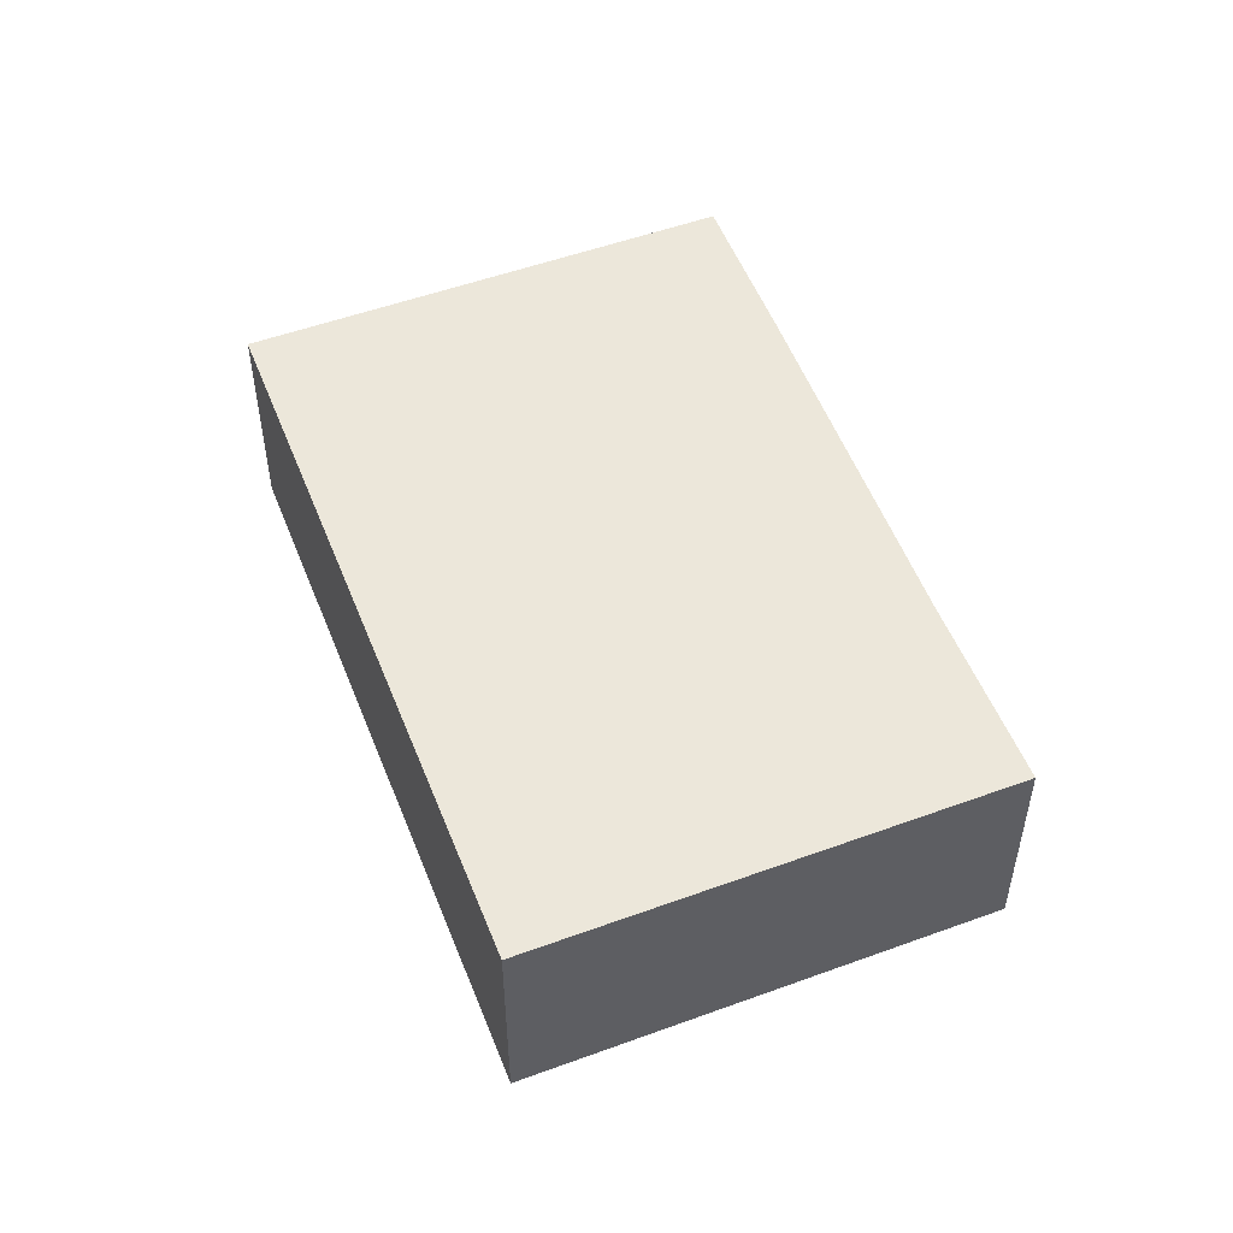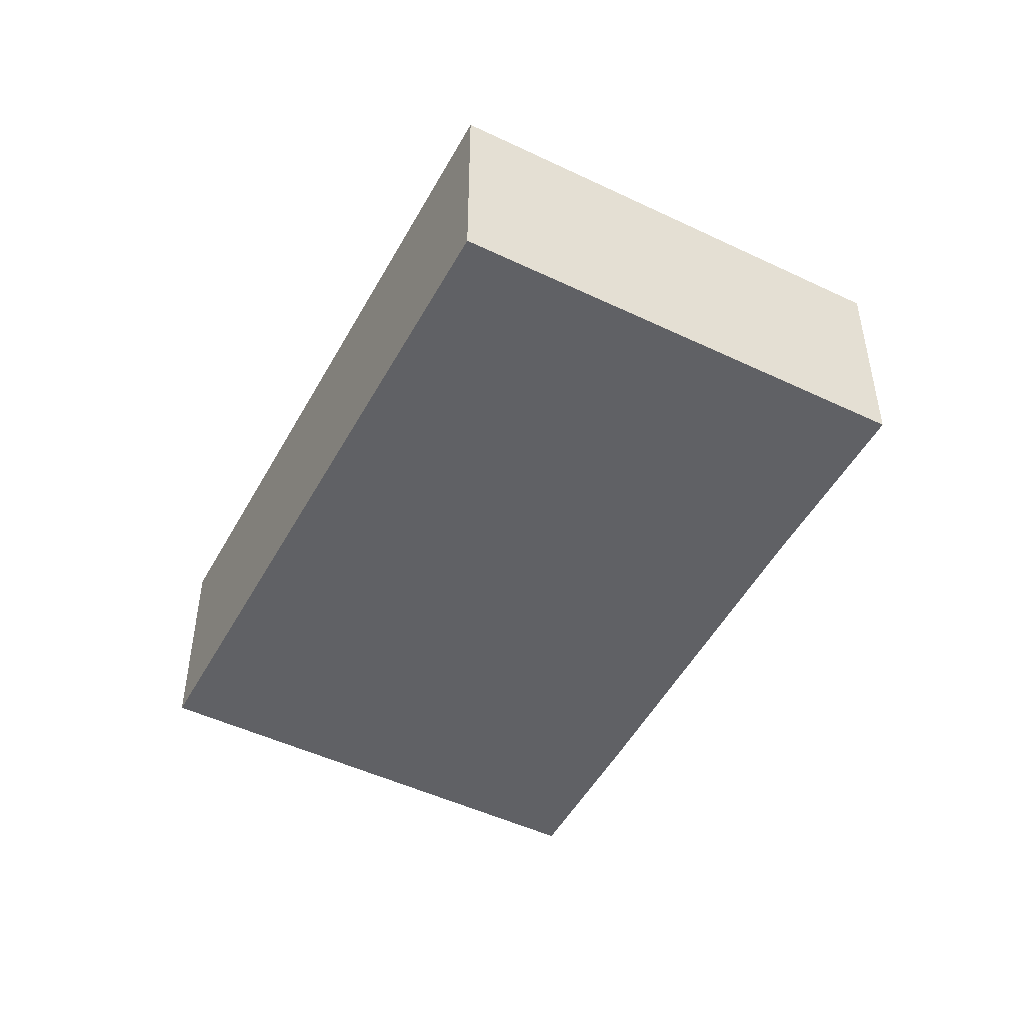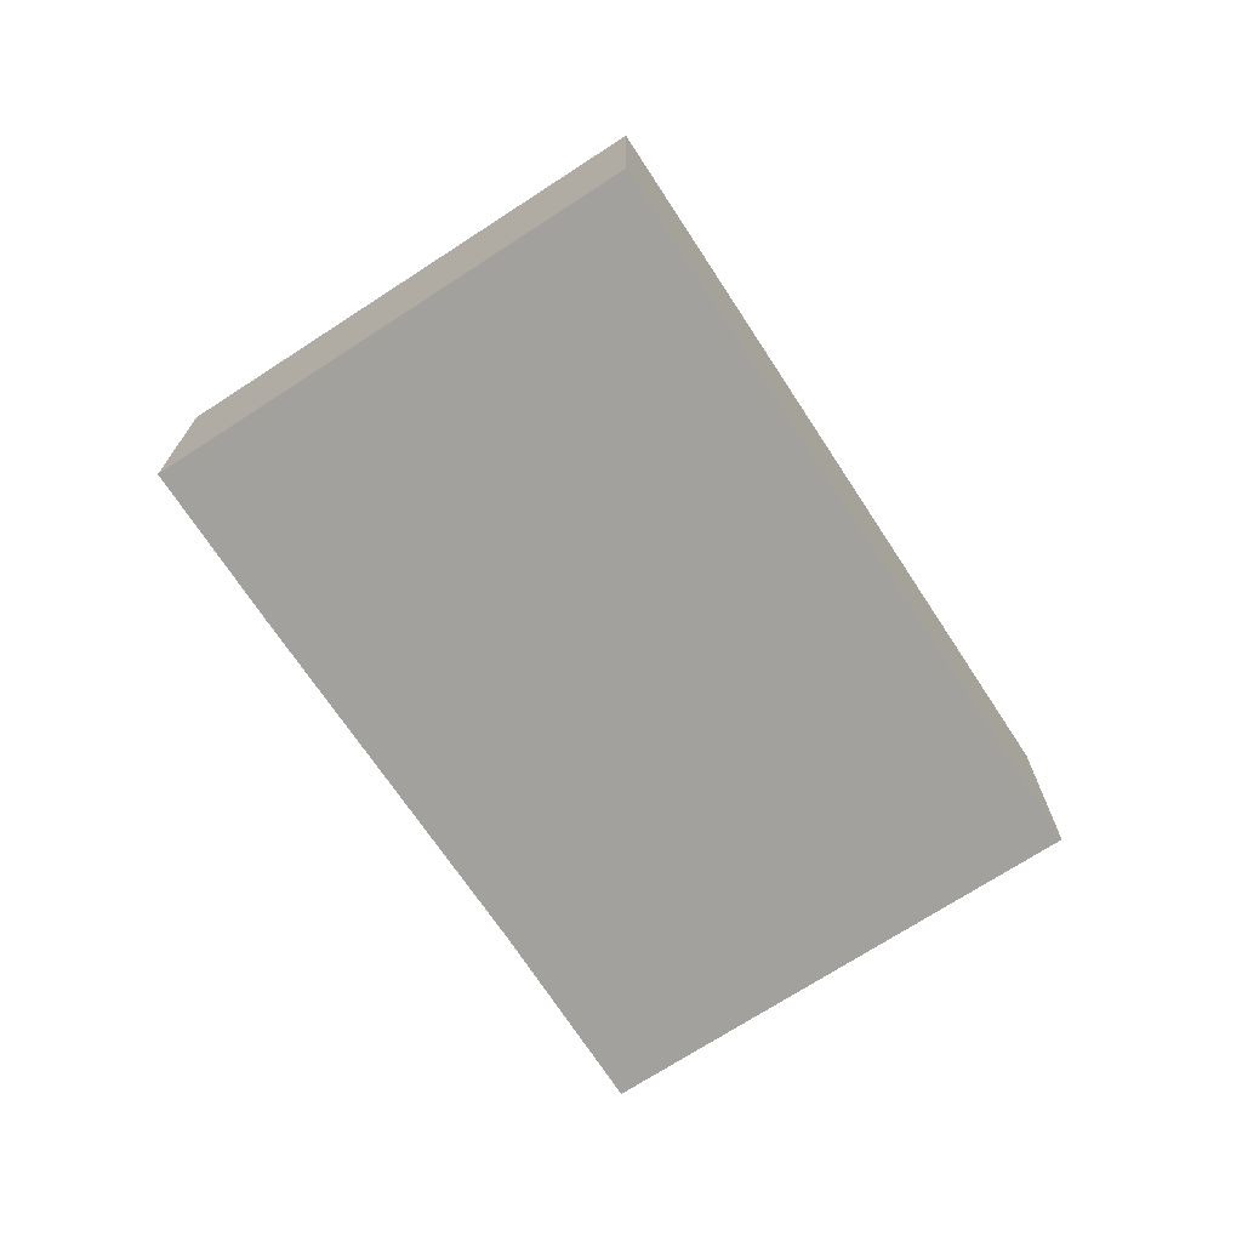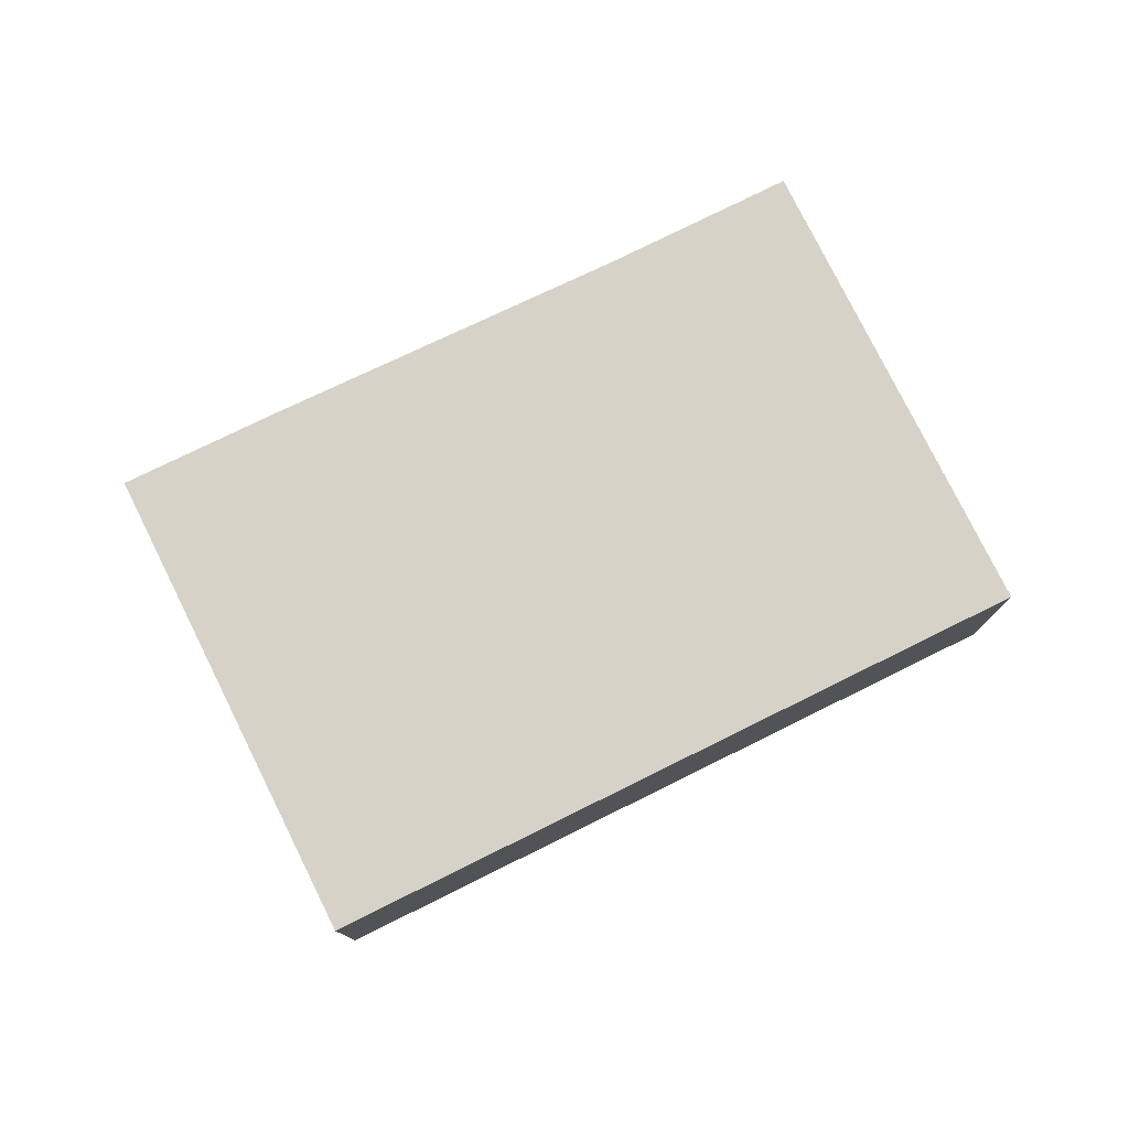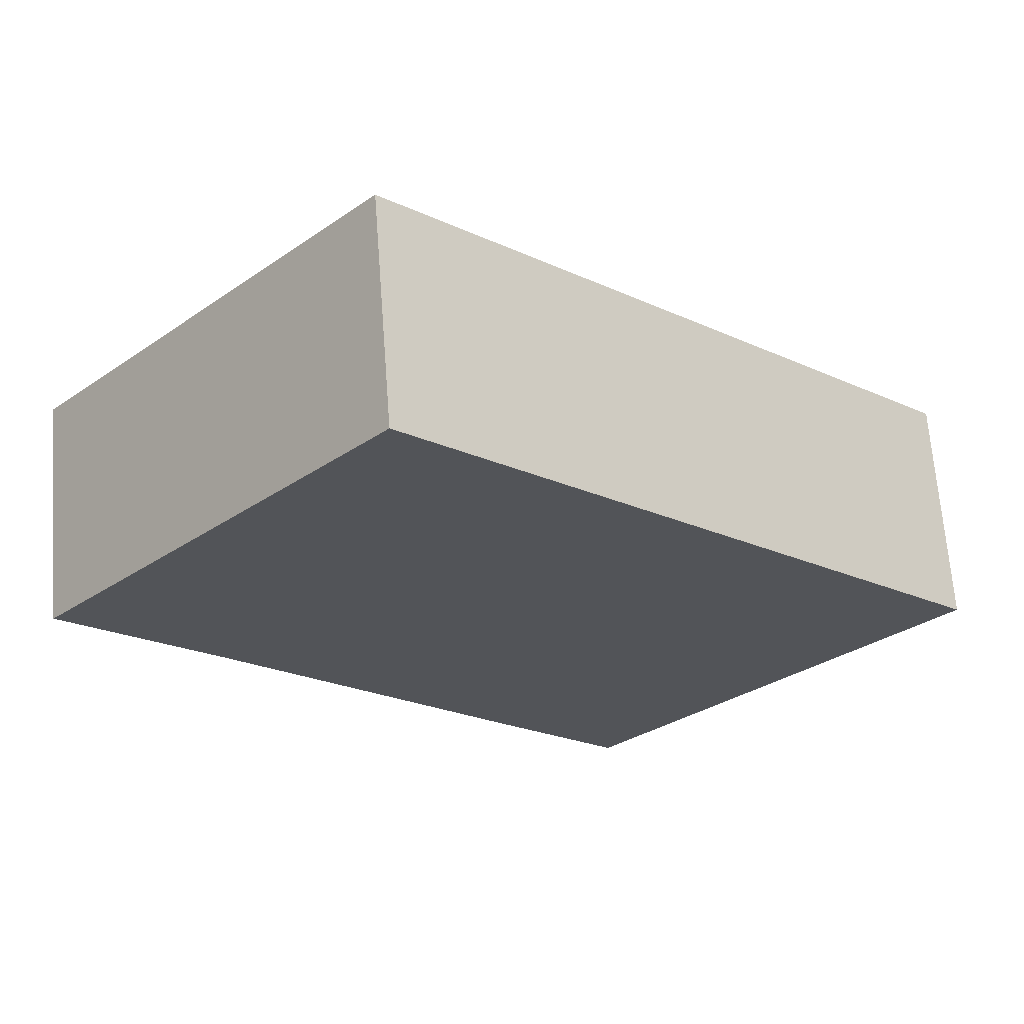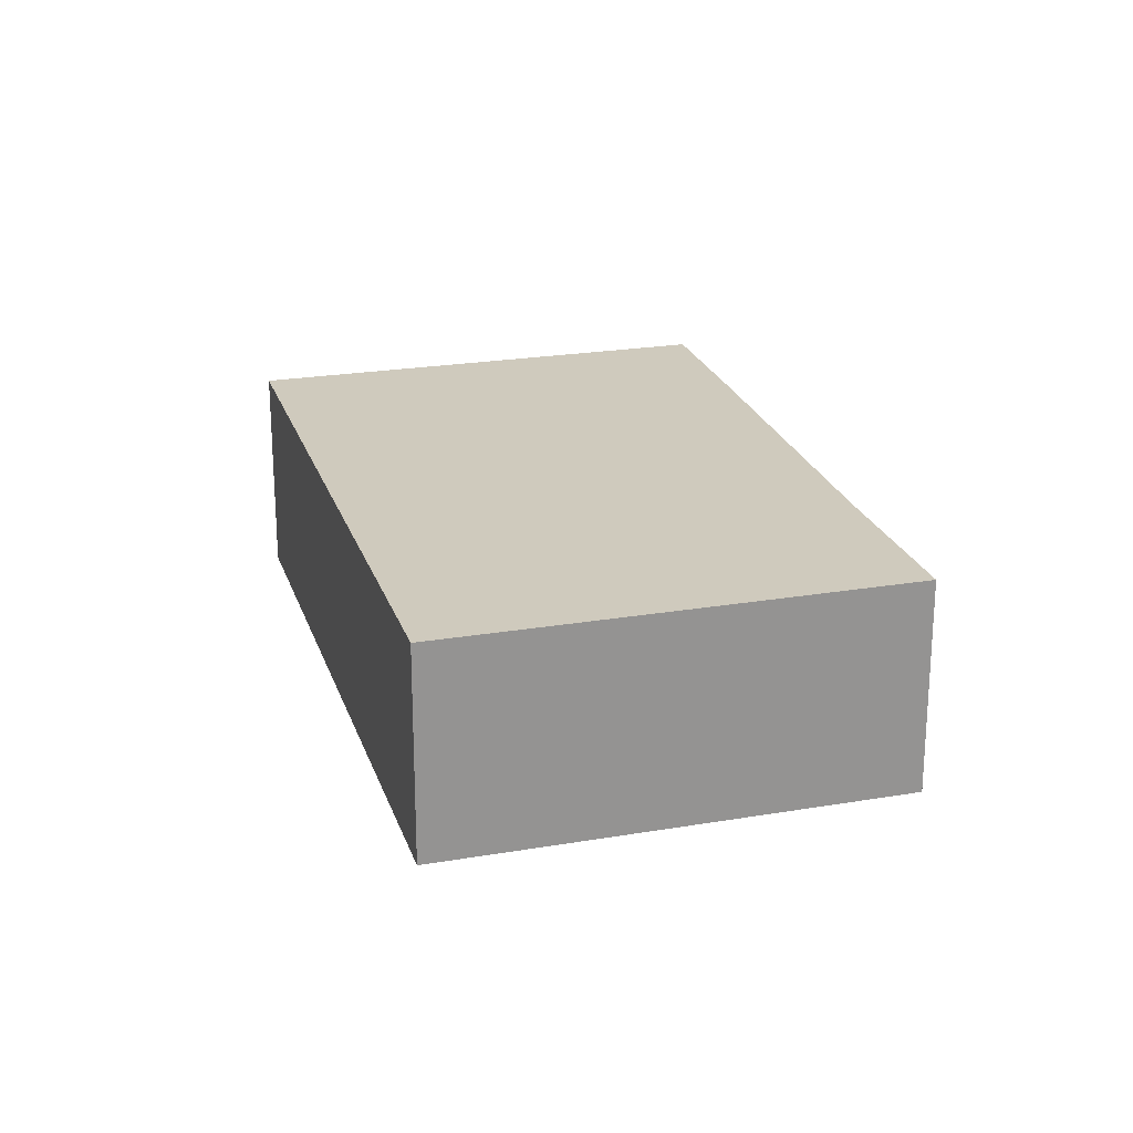
<metadata>
{"format":"obj","ext":"obj","renderer":"f3d","projection":"perspective","resolution":1024,"background":"white","views":[{"elev":52.5,"azim":25.9,"up":"+Y"},{"elev":-48.9,"azim":19.4,"up":"+Y"},{"elev":-72.0,"azim":-99.7,"up":"+Y"},{"elev":78.4,"azim":-69.1,"up":"+Y"},{"elev":66.4,"azim":175.7,"up":"+Z"},{"elev":22.8,"azim":31.1,"up":"+Y"}]}
</metadata>
<code>
v  0.3204 6.209 0.2969
v  9.602 6.209 -10.4
v  0.0001325 6.209 -0.0001967
v  15.52 6.209 14.39
v  11.95 6.209 -8.192
v  13.03 6.209 -7.178
v  20.8 6.209 0.3006
v  24.94 6.209 4.137
v  9.602 6.366e-16 -10.4
v  0.3202 -1.819e-17 0.2971
v  0 0 0
v  15.52 -8.813e-16 14.39
v  20.8 -1.842e-17 0.3008
v  24.94 -2.533e-16 4.137
v  11.95 5.016e-16 -8.192
v  13.03 4.395e-16 -7.177
g defaultobject
f 1 2 3
f 2 1 4
f 2 4 5
f 5 4 6
f 6 4 7
f 7 4 8
f 9 10 11
f 10 9 12
f 12 9 13
f 12 13 14
f 13 9 15
f 13 15 16
f 1 11 10
f 11 1 3
f 4 10 12
f 10 4 1
f 4 14 8
f 14 4 12
f 8 13 7
f 13 8 14
f 7 16 6
f 16 7 13
f 6 15 5
f 15 6 16
f 5 9 2
f 9 5 15
f 3 9 11
f 9 3 2

</code>
